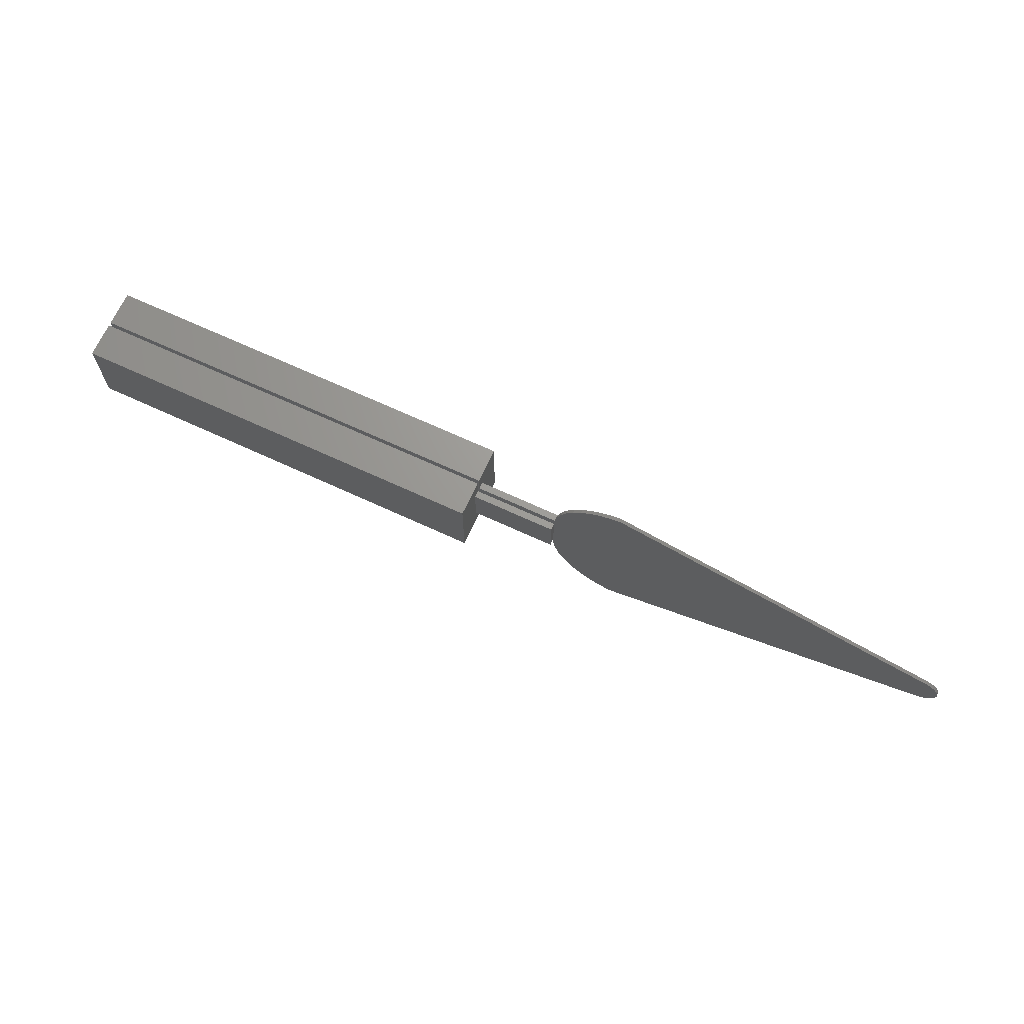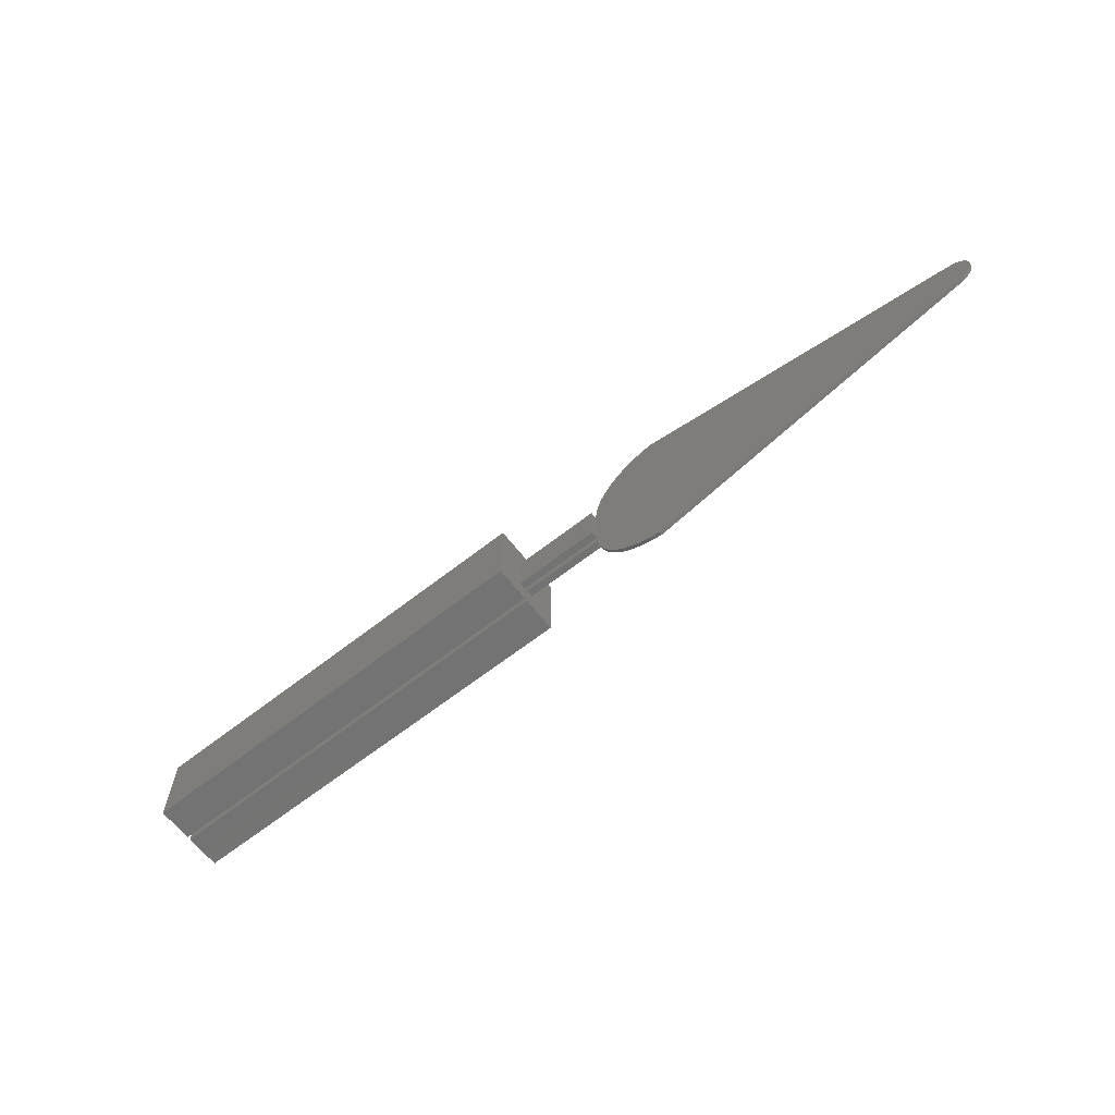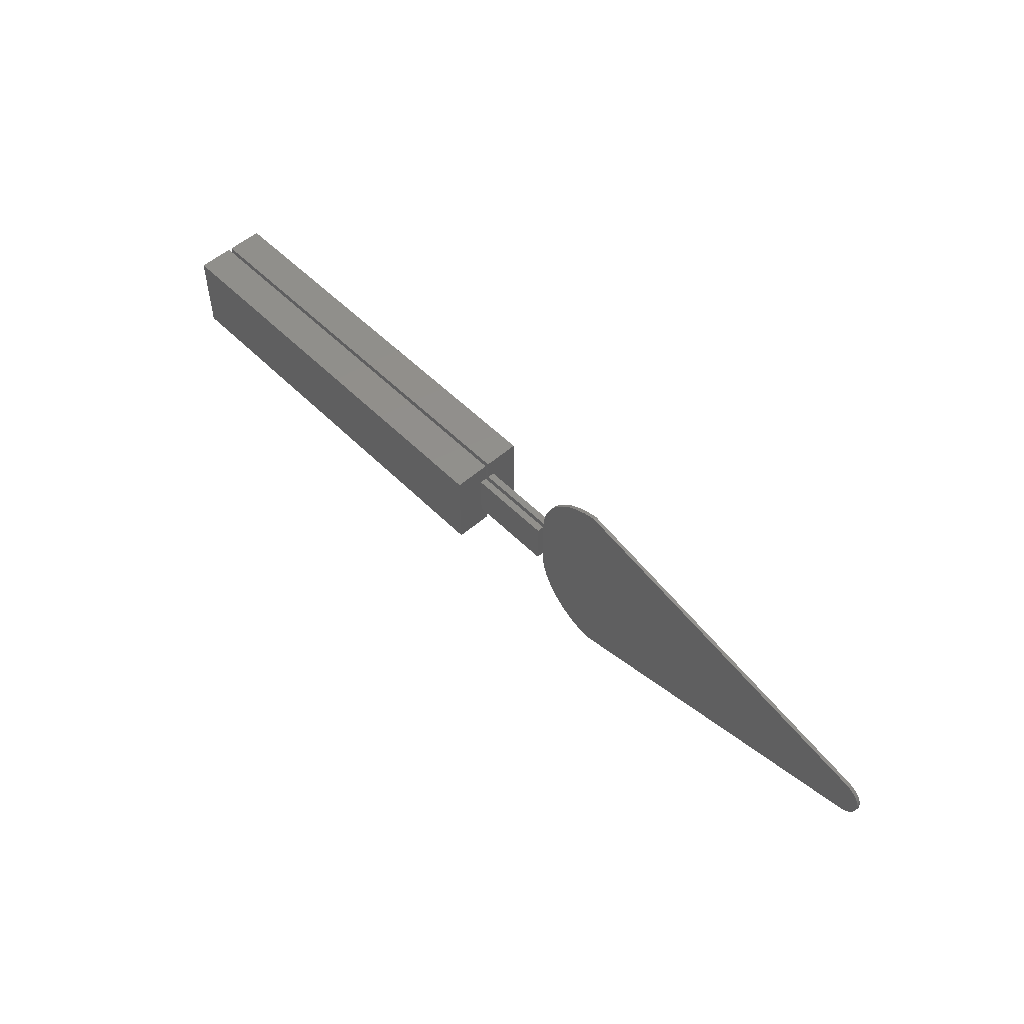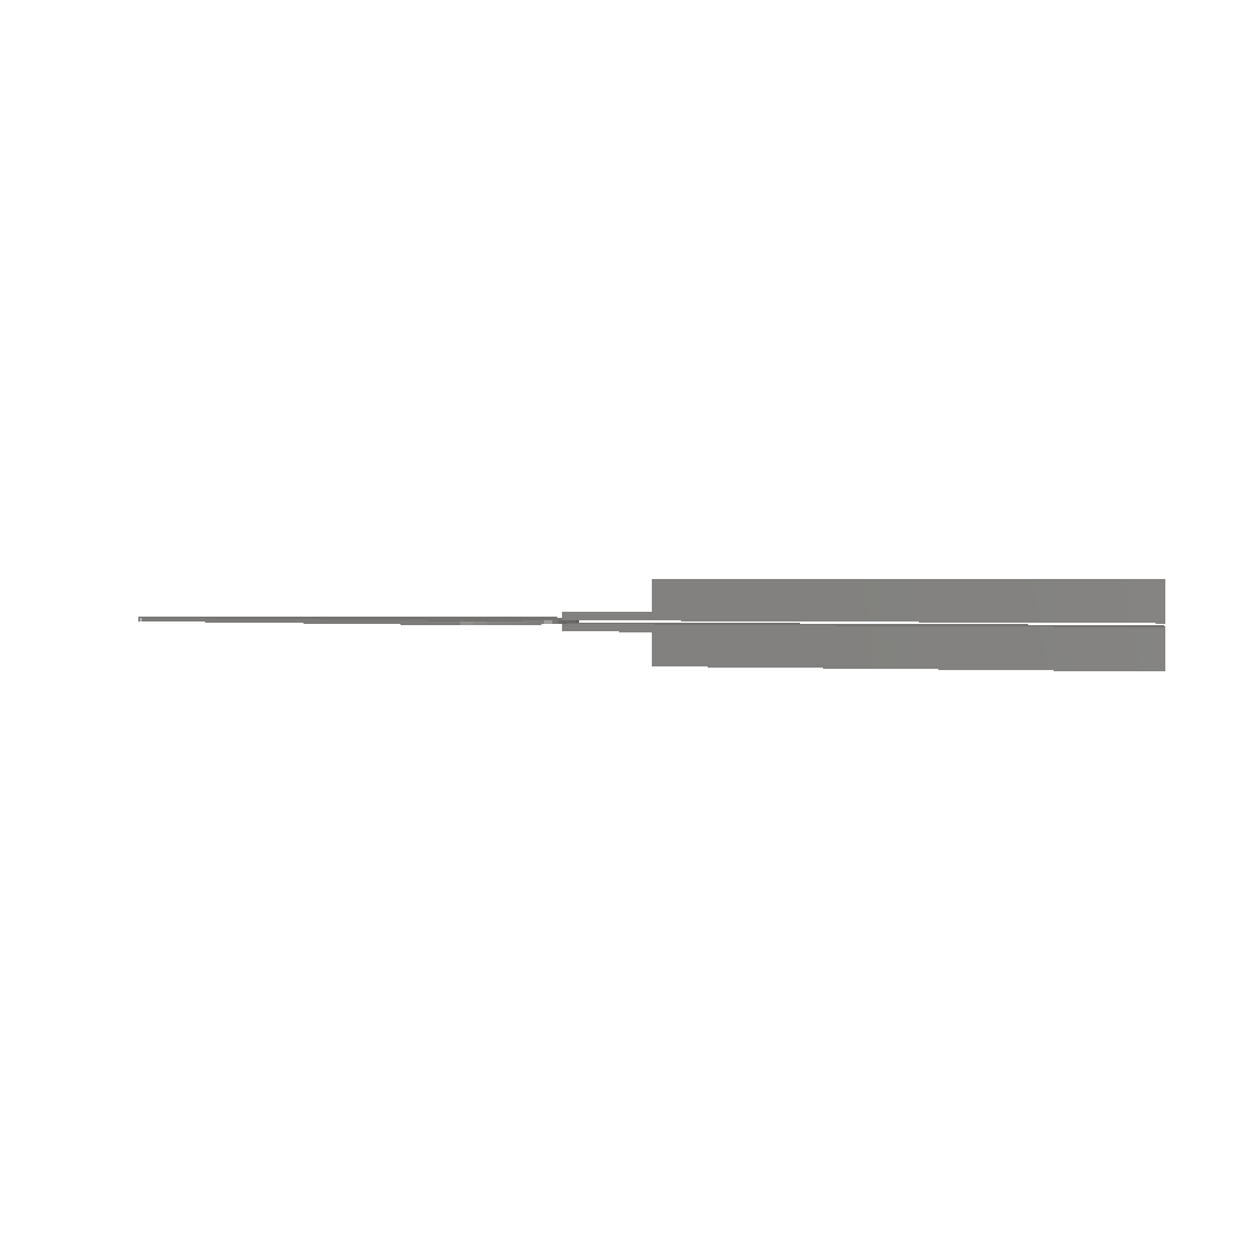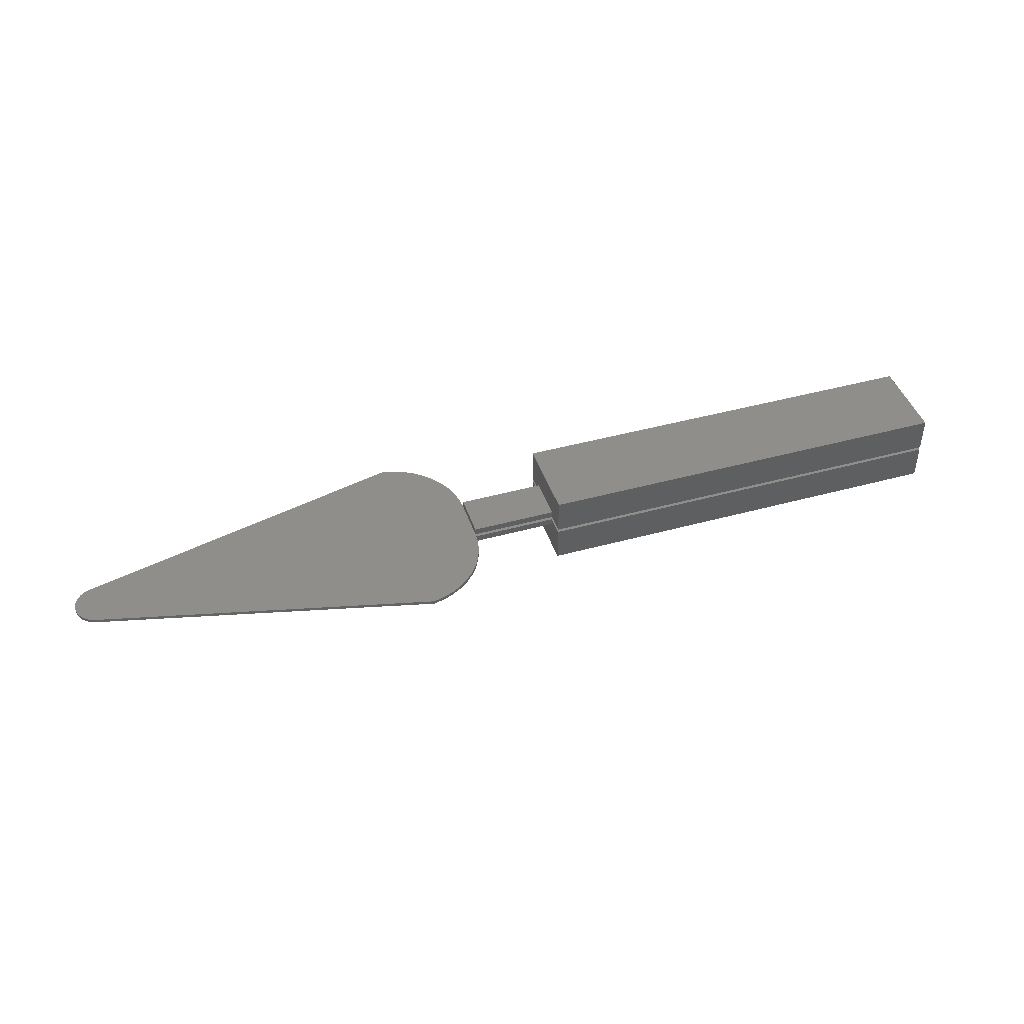
<metadata>
{"format":"stl","ext":"stl","renderer":"f3d","projection":"perspective","resolution":1024,"background":"white","views":[{"elev":68.8,"azim":-155.2,"up":"+Z"},{"elev":-64.8,"azim":-141.8,"up":"+Z"},{"elev":52.9,"azim":-133.1,"up":"+Z"},{"elev":1.2,"azim":14.0,"up":"+Y"},{"elev":43.6,"azim":-18.0,"up":"+Y"}]}
</metadata>
<code>
# stl→obj: 106 verts, 208 faces
v 0.147 0.0105 0.0235
v 0.147 0.0105 0.0175
v 0.147 0.0085 0.0235
v 0.147 0 0.0175
v 0.147 0.0085 0.0365
v 0.147 0 0.0425
v 0.147 0.0105 0.0365
v 0.147 0.0105 0.0425
v 0.272 0 0.0425
v 0.272 0.0105 0.0425
v 0.272 0 0.0175
v 0.272 0.0105 0.0175
v 0.122 0.0085 0.0235
v 0.122 0.0105 0.0235
v 0.122 0.0085 0.0365
v 0.122 0.0105 0.0365
v 0.272 0.022 0.0425
v 0.272 0.022 0.0175
v 0.147 0.022 0.0425
v 0.147 0.022 0.0175
v 0.122 0.0135 0.0235
v 0.122 0.0135 0.0365
v 0.147 0.0135 0.0235
v 0.147 0.0135 0.0365
v 0.122 0.0115 0.0365
v 0.122 0.0115 0.0235
v 0.147 0.0115 0.0365
v 0.147 0.0115 0.0235
v 0.147 0.0115 0.0175
v 0.272 0.0115 0.0175
v 0.272 0.0115 0.0425
v 0.147 0.0115 0.0425
v 0.1053 0.0115 0.0007683
v 0.102 0.0115 0
v 0.005375 0.0115 0.0235
v 0.000391 0.0115 0.03224
v 0.0008688 0.0115 0.03328
v 0.002318 0.0115 0.02497
v 0.001518 0.0115 0.02578
v 0.003247 0.0115 0.0243
v 0.0008688 0.0115 0.02672
v 0.004276 0.0115 0.02381
v 0.000391 0.0115 0.02776
v 9.848e-05 0.0115 0.02886
v 0 0.0115 0.03
v 9.848e-05 0.0115 0.03114
v 0.102 0.0115 0.06
v 0.1053 0.0115 0.05923
v 0.005375 0.0115 0.0365
v 0.1084 0.0115 0.05801
v 0.1113 0.0115 0.05637
v 0.001518 0.0115 0.03422
v 0.002318 0.0115 0.03503
v 0.003247 0.0115 0.0357
v 0.1218 0.0115 0.03985
v 0.004276 0.0115 0.03619
v 0.114 0.0115 0.05432
v 0.1163 0.0115 0.05193
v 0.1183 0.0115 0.04923
v 0.1199 0.0115 0.04627
v 0.1211 0.0115 0.04313
v 0.1218 0.0115 0.02015
v 0.1211 0.0115 0.01687
v 0.1199 0.0115 0.01373
v 0.1183 0.0115 0.01077
v 0.1163 0.0115 0.008071
v 0.114 0.0115 0.005676
v 0.1113 0.0115 0.003635
v 0.1084 0.0115 0.001988
v 0.102 0.0105 0
v 0.005375 0.0105 0.0235
v 0.005375 0.0105 0.0365
v 0.004276 0.0105 0.03619
v 0.003247 0.0105 0.0357
v 0.002318 0.0105 0.03503
v 0.001518 0.0105 0.03422
v 0.0008688 0.0105 0.03328
v 0.000391 0.0105 0.03224
v 9.848e-05 0.0105 0.03114
v 0 0.0105 0.03
v 9.848e-05 0.0105 0.02886
v 0.000391 0.0105 0.02776
v 0.0008688 0.0105 0.02672
v 0.001518 0.0105 0.02578
v 0.002318 0.0105 0.02497
v 0.003247 0.0105 0.0243
v 0.004276 0.0105 0.02381
v 0.102 0.0105 0.06
v 0.1218 0.0105 0.03985
v 0.1211 0.0105 0.04313
v 0.1199 0.0105 0.04627
v 0.1183 0.0105 0.04923
v 0.1163 0.0105 0.05193
v 0.114 0.0105 0.05432
v 0.1113 0.0105 0.05637
v 0.1084 0.0105 0.05801
v 0.1053 0.0105 0.05923
v 0.1053 0.0105 0.0007683
v 0.1084 0.0105 0.001988
v 0.1113 0.0105 0.003635
v 0.114 0.0105 0.005676
v 0.1163 0.0105 0.008071
v 0.1183 0.0105 0.01077
v 0.1199 0.0105 0.01373
v 0.1211 0.0105 0.01687
v 0.1218 0.0105 0.02015
f 1 2 3
f 3 2 4
f 3 4 5
f 5 4 6
f 5 6 7
f 7 6 8
f 6 9 8
f 8 9 10
f 9 11 10
f 10 11 12
f 11 4 12
f 12 4 2
f 3 13 1
f 1 13 14
f 15 5 16
f 16 5 7
f 11 9 4
f 4 9 6
f 15 13 5
f 5 13 3
f 13 15 14
f 14 15 16
f 12 2 10
f 10 2 1
f 8 10 7
f 7 10 1
f 7 1 16
f 16 1 14
f 17 18 19
f 19 18 20
f 21 22 23
f 23 22 24
f 22 21 25
f 25 21 26
f 27 24 25
f 25 24 22
f 26 21 28
f 28 21 23
f 29 20 30
f 30 20 18
f 30 18 31
f 31 18 17
f 31 17 32
f 32 17 19
f 27 32 24
f 24 32 19
f 24 19 23
f 23 19 20
f 23 20 28
f 28 20 29
f 28 29 30
f 31 32 27
f 25 26 27
f 27 26 28
f 27 28 31
f 31 28 30
f 33 34 35
f 36 37 35
f 38 39 40
f 40 39 41
f 40 41 42
f 42 41 35
f 35 41 43
f 35 43 44
f 44 45 35
f 35 45 46
f 35 46 36
f 47 48 49
f 49 48 50
f 49 50 51
f 37 52 35
f 35 52 53
f 35 53 54
f 55 25 49
f 49 25 35
f 49 35 56
f 56 35 54
f 51 57 49
f 49 57 58
f 49 58 59
f 59 60 49
f 49 60 61
f 49 61 55
f 25 26 35
f 35 26 62
f 35 62 33
f 33 62 63
f 63 64 33
f 33 64 65
f 33 65 66
f 66 67 33
f 33 67 68
f 33 68 69
f 70 71 34
f 34 71 35
f 72 49 56
f 72 56 73
f 73 56 54
f 73 54 74
f 74 54 53
f 74 53 75
f 75 53 52
f 75 52 76
f 76 52 37
f 76 37 77
f 77 37 36
f 77 36 78
f 78 36 46
f 78 46 79
f 79 46 45
f 79 45 80
f 80 45 44
f 80 44 81
f 81 44 43
f 81 43 82
f 82 43 41
f 82 41 83
f 83 41 39
f 83 39 84
f 84 39 38
f 84 38 85
f 85 38 40
f 85 40 86
f 86 40 42
f 86 42 87
f 87 42 35
f 87 35 71
f 72 88 49
f 49 88 47
f 16 25 55
f 16 55 89
f 89 55 61
f 89 61 90
f 90 61 60
f 90 60 91
f 91 60 59
f 91 59 92
f 92 59 58
f 92 58 93
f 93 58 57
f 93 57 94
f 94 57 51
f 94 51 95
f 95 51 50
f 95 50 96
f 96 50 48
f 96 48 97
f 97 48 47
f 97 47 88
f 16 14 25
f 25 14 26
f 70 34 33
f 70 33 98
f 98 33 69
f 98 69 99
f 99 69 68
f 99 68 100
f 100 68 67
f 100 67 101
f 101 67 66
f 101 66 102
f 102 66 65
f 102 65 103
f 103 65 64
f 103 64 104
f 104 64 63
f 104 63 105
f 105 63 62
f 105 62 106
f 106 62 26
f 106 26 14
f 14 16 72
f 72 16 89
f 71 77 78
f 95 96 72
f 72 96 97
f 72 97 88
f 14 72 71
f 71 72 73
f 71 73 74
f 74 75 71
f 71 75 76
f 71 76 77
f 102 103 71
f 71 103 104
f 78 79 71
f 71 79 80
f 71 80 81
f 81 82 71
f 71 82 83
f 71 83 87
f 104 105 71
f 71 105 106
f 71 106 14
f 89 90 72
f 72 90 91
f 72 91 92
f 92 93 72
f 72 93 94
f 72 94 95
f 87 83 86
f 86 83 84
f 86 84 85
f 70 98 71
f 71 98 99
f 99 100 71
f 71 100 101
f 71 101 102

</code>
